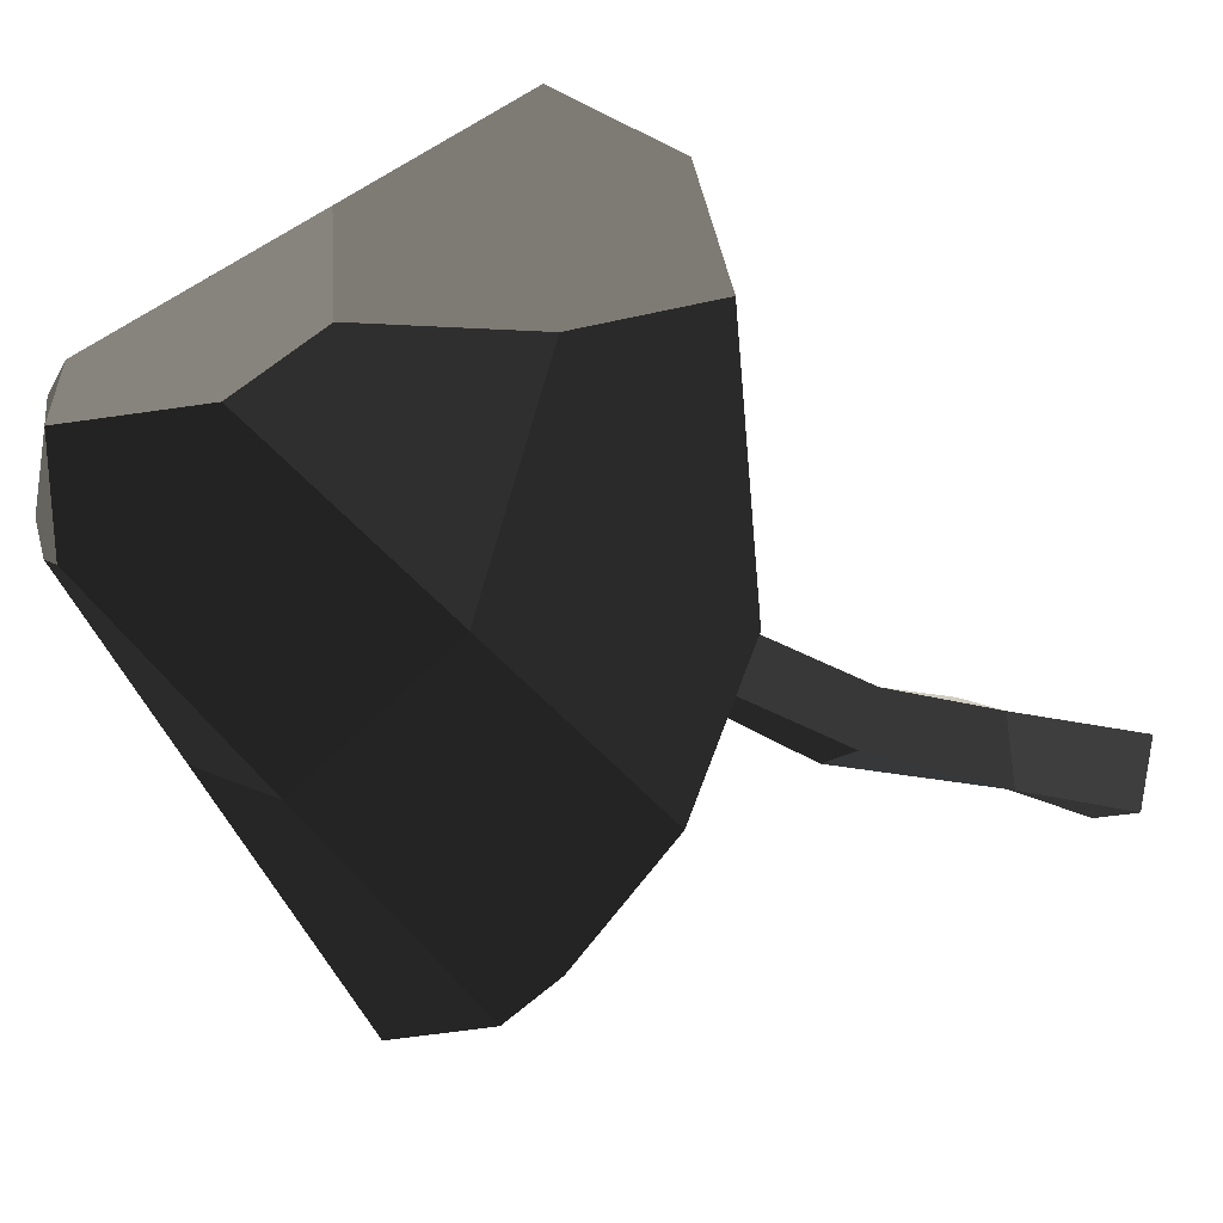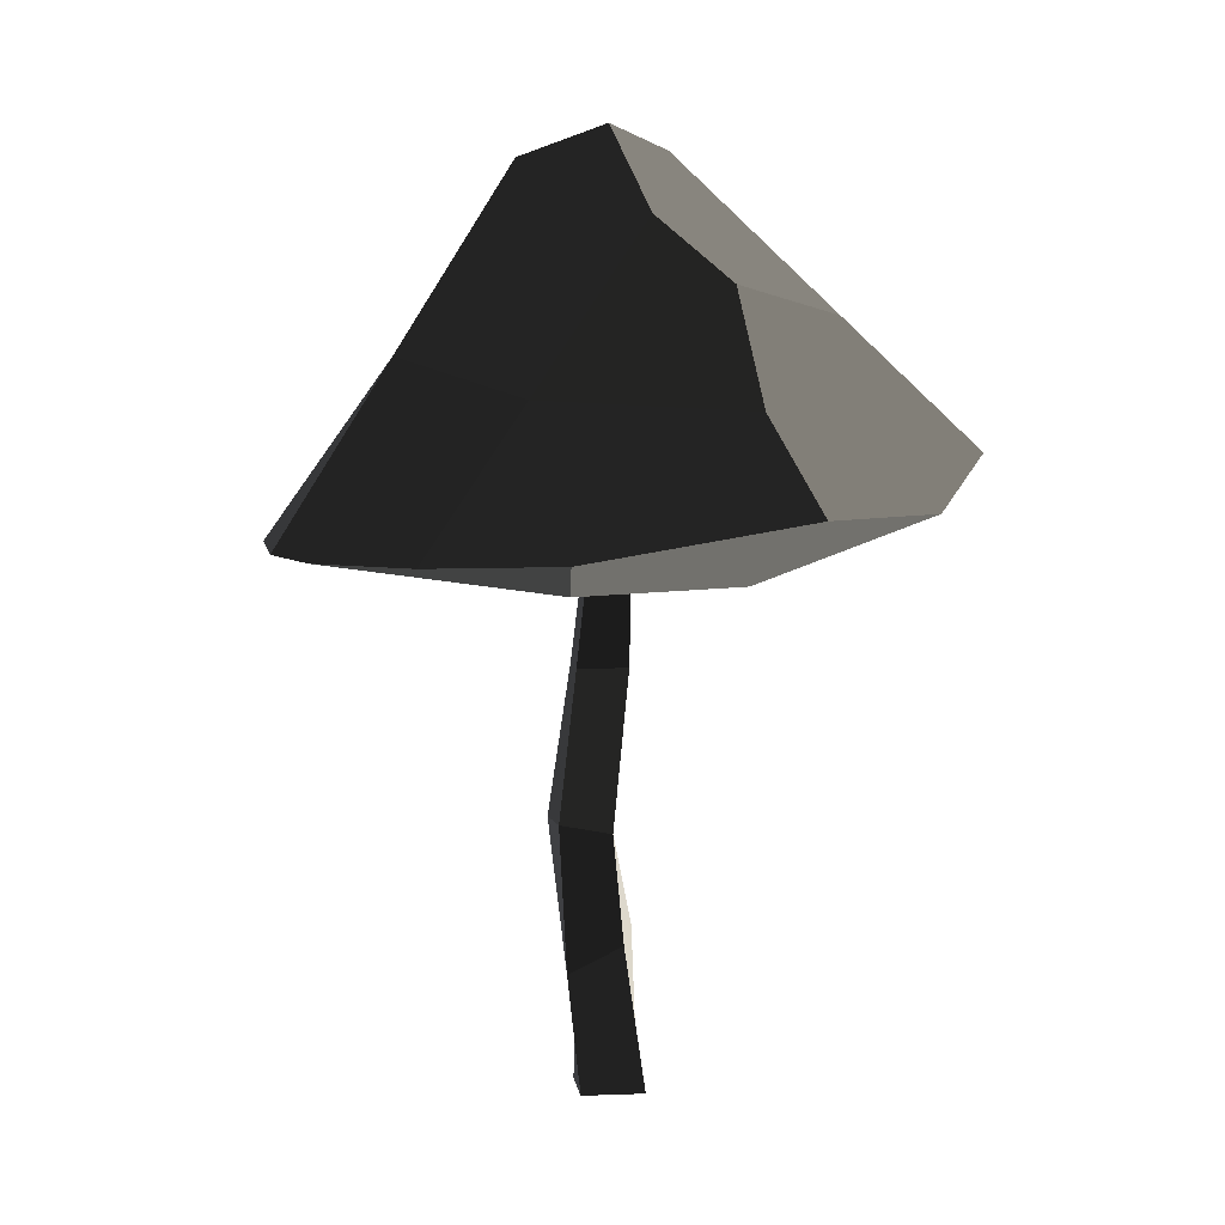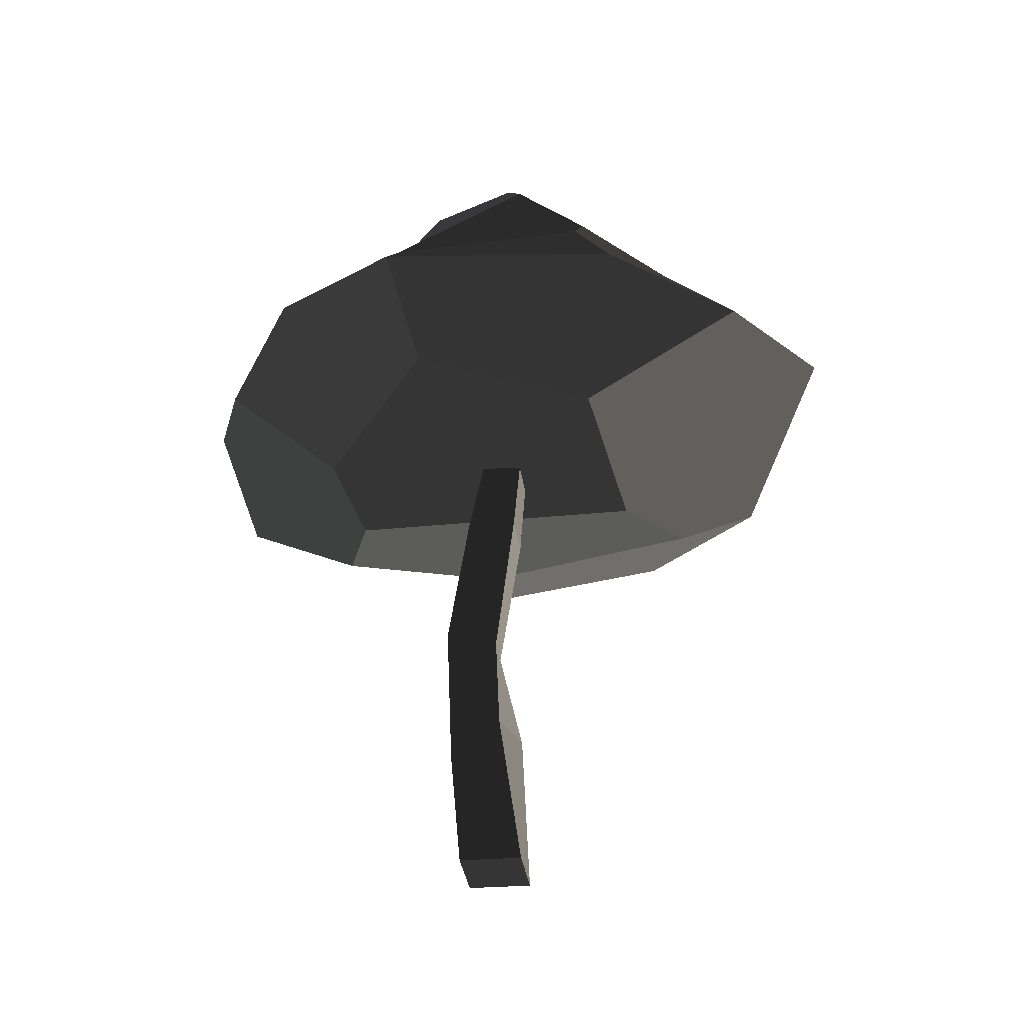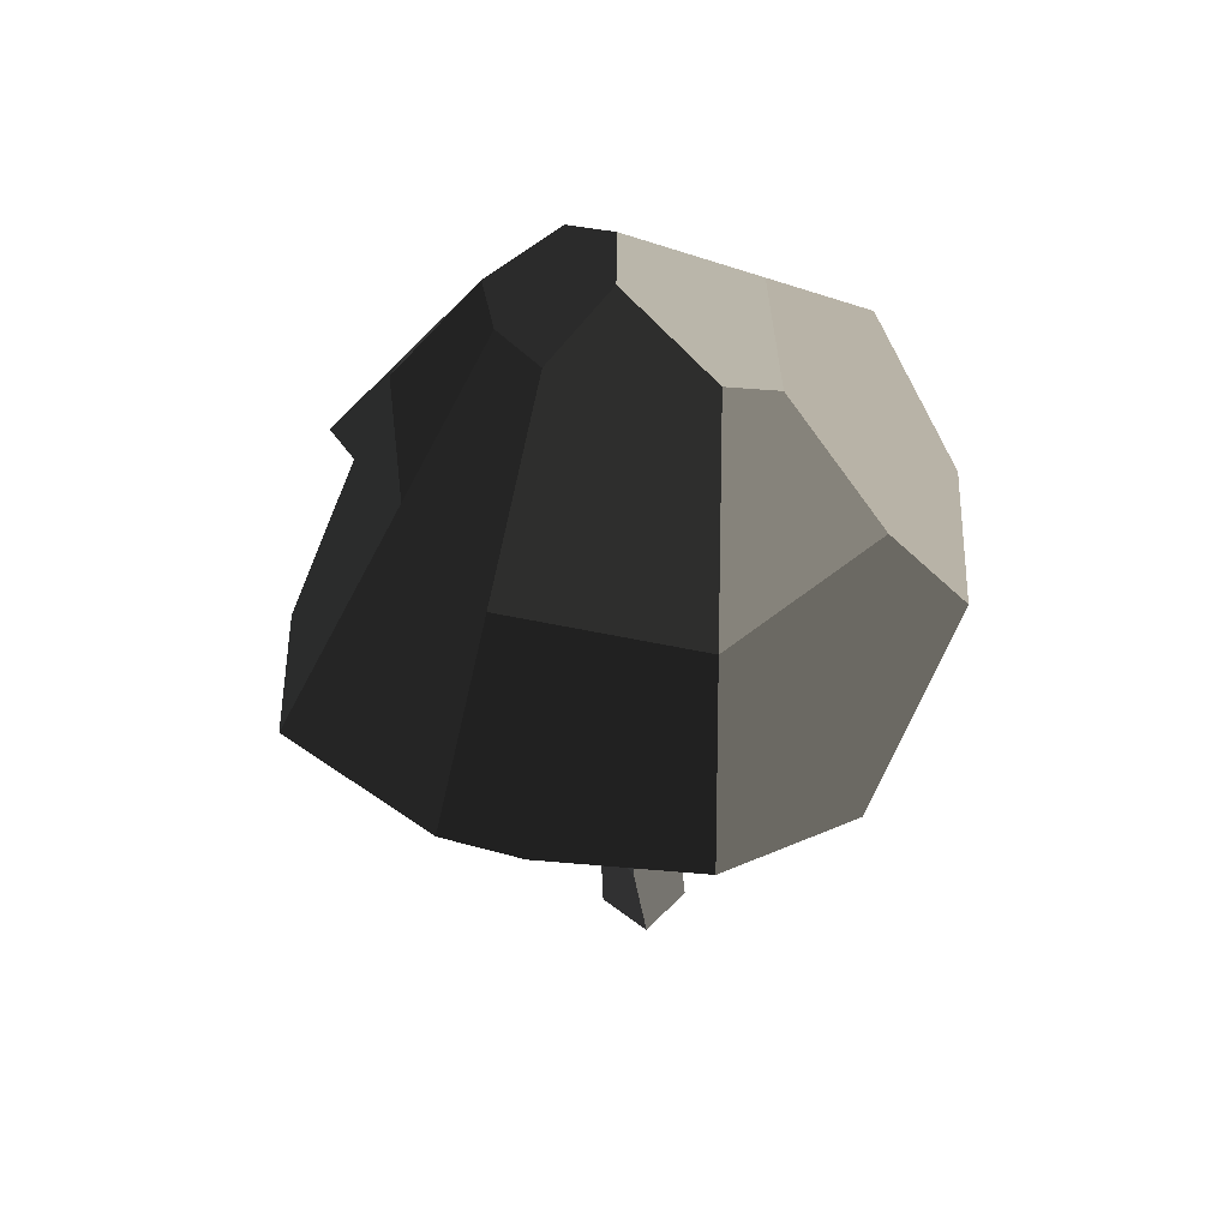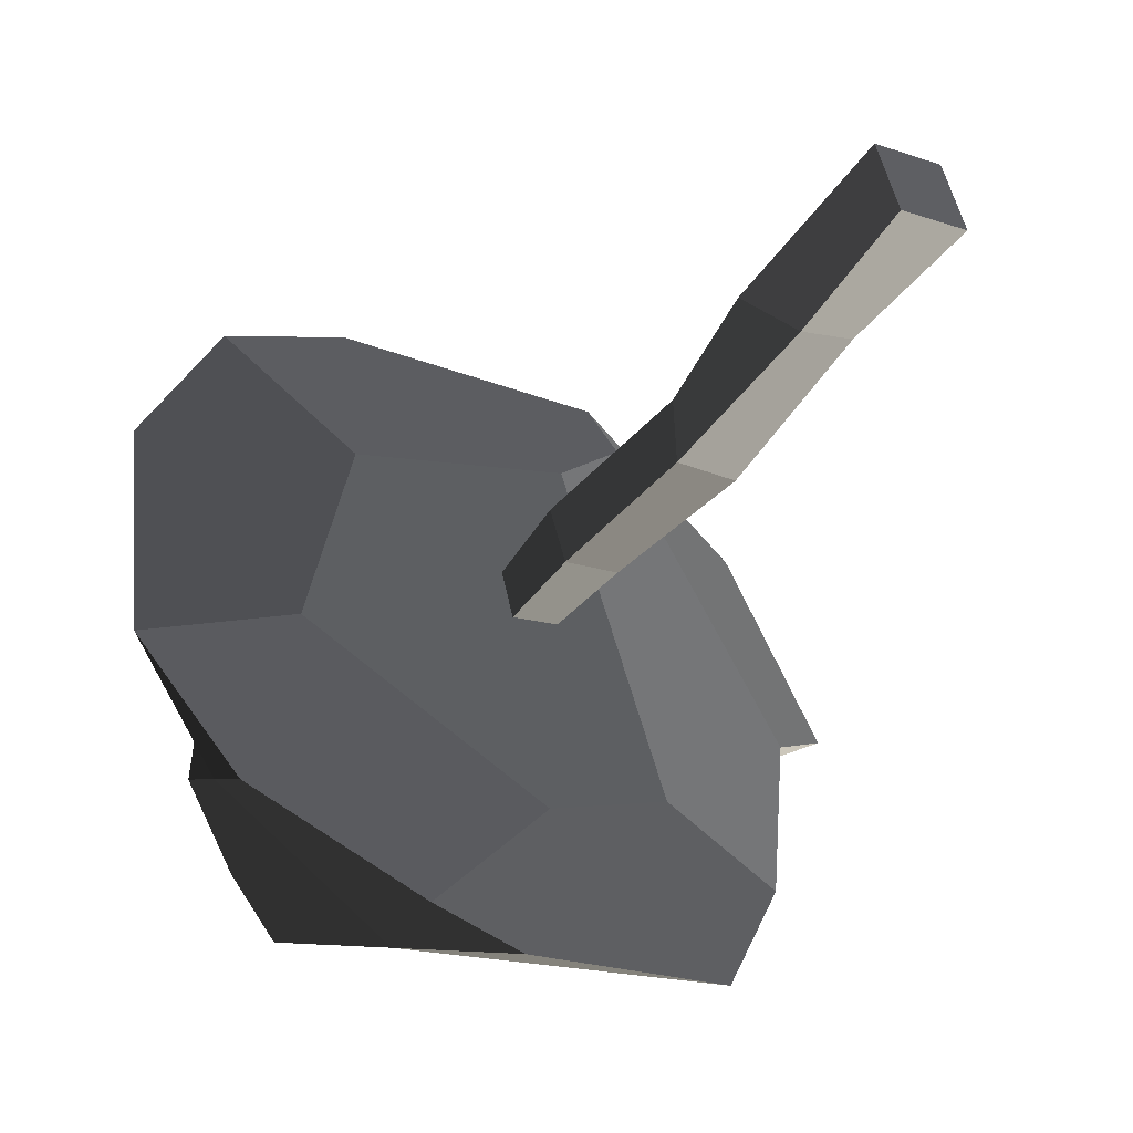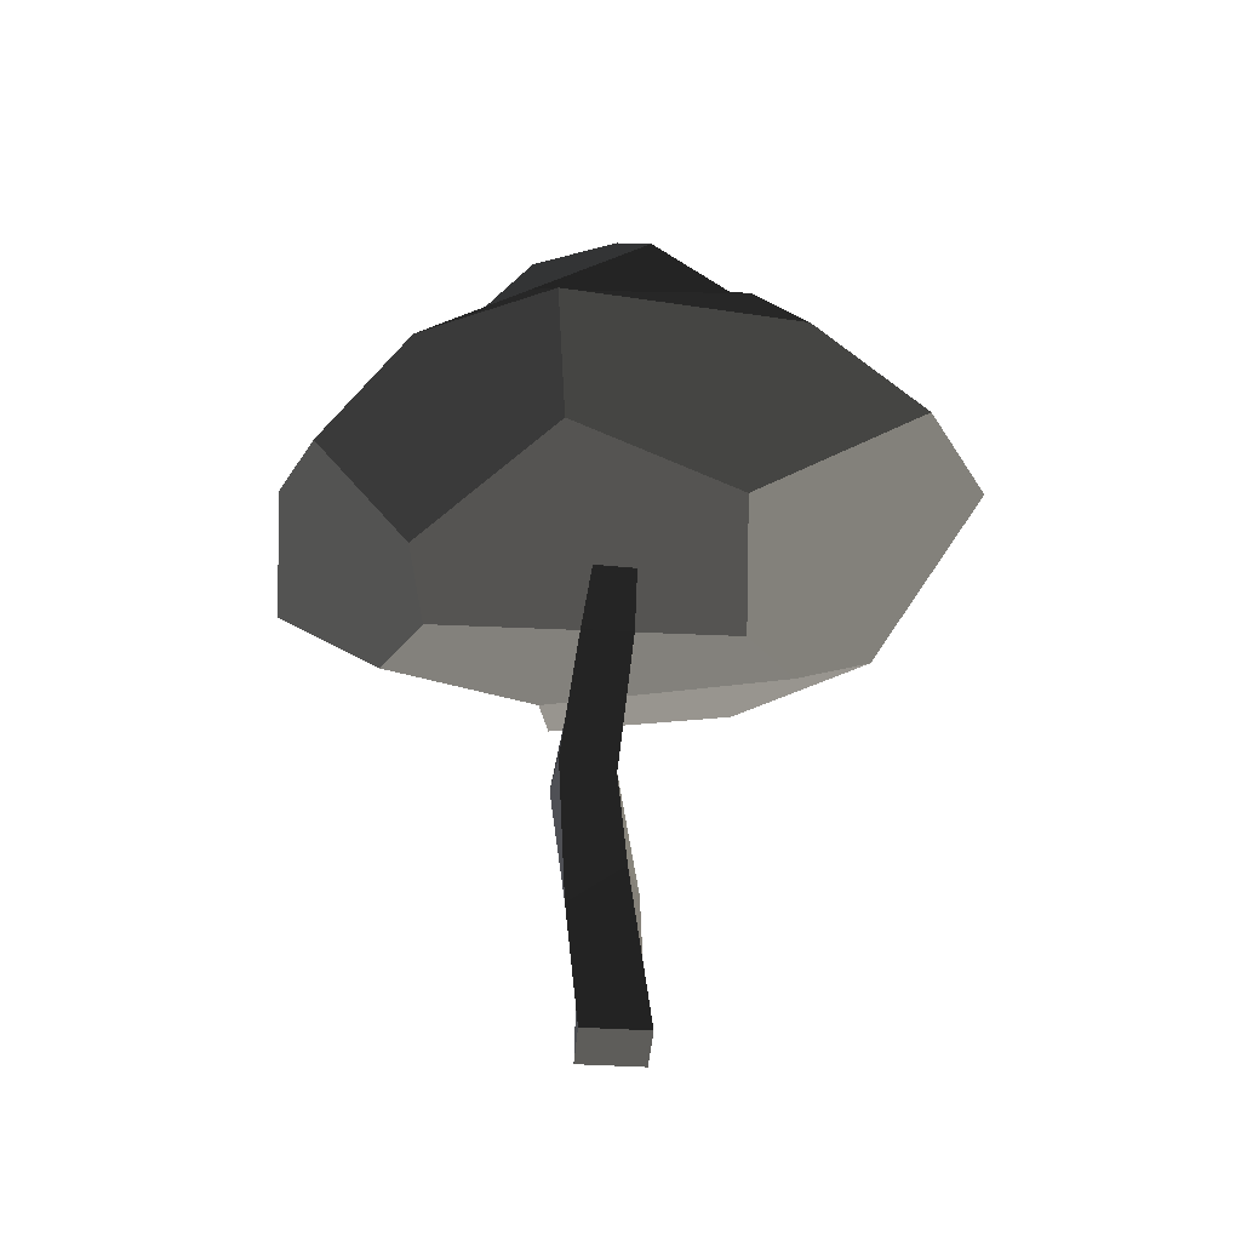
<metadata>
{"format":"obj","ext":"obj","renderer":"f3d","projection":"perspective","resolution":1024,"background":"white","views":[{"elev":-28.2,"azim":54.7,"up":"+Y"},{"elev":10.9,"azim":64.9,"up":"+Z"},{"elev":-30.7,"azim":80.7,"up":"+Z"},{"elev":53.6,"azim":23.8,"up":"+Z"},{"elev":-46.7,"azim":141.7,"up":"+Y"},{"elev":-32.7,"azim":68.0,"up":"+Z"}]}
</metadata>
<code>
v -0.6929 0.7208 5.551
v 1.251 0.09202 5.74
v 0.1423 0.7343 11.26
v -1.316 1.206 11.12
v 1.251 0.09202 5.74
v 0.6177 -1.86 5.767
v -0.333 -0.7295 11.28
v 0.1423 0.7343 11.26
v 0.6177 -1.86 5.767
v -1.327 -1.231 5.577
v -1.791 -0.2579 11.14
v -0.333 -0.7295 11.28
v -1.327 -1.231 5.577
v -0.6929 0.7208 5.551
v -1.316 1.206 11.12
v -1.791 -0.2579 11.14
v 2.67 0.15 -11.06
v 0.2398 0.936 -11.3
v -0.5525 -1.504 -11.26
v 1.878 -2.29 -11.03
v -0.333 -0.7295 11.28
v -1.791 -0.2579 11.14
v -1.316 1.206 11.12
v 0.1423 0.7343 11.26
v -0.5525 -1.504 -11.26
v 0.2398 0.936 -11.3
v 0.413 0.5891 -4.859
v -0.7854 -1.293 -6.125
v -0.536 -0.3052 -0.9127
v -1.028 -2.381 -0.4412
v -1.028 -2.381 -0.4412
v -0.536 -0.3052 -0.9127
v -0.6929 0.7208 5.551
v -1.327 -1.231 5.577
v 1.878 -2.29 -11.03
v -0.5525 -1.504 -11.26
v -0.7854 -1.293 -6.125
v 1.395 -2.643 -6.182
v 1.395 -2.643 -6.182
v -0.7854 -1.293 -6.125
v -1.028 -2.381 -0.4412
v 1.098 -2.835 -0.2231
v 1.098 -2.835 -0.2231
v -1.028 -2.381 -0.4412
v -1.327 -1.231 5.577
v 0.6177 -1.86 5.767
v 2.67 0.15 -11.06
v 1.878 -2.29 -11.03
v 1.395 -2.643 -6.182
v 2.593 -0.7611 -4.916
v 2.593 -0.7611 -4.916
v 1.395 -2.643 -6.182
v 1.098 -2.835 -0.2231
v 1.59 -0.7596 -0.6946
v 1.59 -0.7596 -0.6946
v 1.098 -2.835 -0.2231
v 0.6177 -1.86 5.767
v 1.251 0.09202 5.74
v 0.2398 0.936 -11.3
v 2.67 0.15 -11.06
v 2.593 -0.7611 -4.916
v 0.413 0.5891 -4.859
v 0.413 0.5891 -4.859
v 2.593 -0.7611 -4.916
v 1.59 -0.7596 -0.6946
v -0.536 -0.3052 -0.9127
v -0.536 -0.3052 -0.9127
v 1.59 -0.7596 -0.6946
v 1.251 0.09202 5.74
v -0.6929 0.7208 5.551
v -5.903 -6.035 8.849
v -1.269 5.92 8.395
v -4.054 9.325 8.788
v -12.41 1.256 10.35
v -11.3 -6.183 9.855
v 6.206 2.653 9.539
v 9.897 8.561 12.39
v 4.367 13.92 13.68
v -1.269 5.92 8.395
v -3.99 12.83 10.31
v -4.054 9.325 8.788
v -1.739 -13.23 10.66
v 1.639 -12.89 10.83
v -1.892 -7.993 9.707
v -9.191 -11.13 9.912
v -5.903 -6.035 8.849
v -11.3 -6.183 9.855
v -1.892 -7.993 9.707
v 7.47 -5.159 9.966
v 6.206 2.653 9.539
v -1.269 5.92 8.395
v -5.903 -6.035 8.849
v -14.07 2.337 10.2
v -10.42 9.344 10.48
v -7.063 6.184 18.01
v -9.615 1.322 17.72
v -4.382 -1.661 24.32
v -1.86 -3.206 25.08
v -1.799 -8.257 17.81
v -6.36 -5.558 18.39
v -10.42 9.344 10.48
v -3.99 12.83 10.31
v 4.367 13.92 13.68
v -7.063 6.184 18.01
v 1.442 9.078 18.98
v 8.09 -11.18 11.53
v 11.96 -7.158 11.91
v 7.47 -5.159 9.966
v 1.639 -12.89 10.83
v -1.892 -7.993 9.707
v 1.442 9.078 18.98
v 4.561 2.852 20.55
v 3.298 0.03285 23.14
v -0.652 0.1097 26.36
v -2.036 3.325 25.27
v 11.96 -7.158 11.91
v 8.09 -11.18 11.53
v 5.901 -6.057 16.83
v 12.44 2.371 12.89
v 9.308 1.571 16.4
v -2.036 3.325 25.27
v -0.652 0.1097 26.36
v -1.86 -3.206 25.08
v -4.382 -1.661 24.32
v -4.028 3.331 24.81
v -5.89 0.4736 24
v -4.054 9.325 8.788
v -3.99 12.83 10.31
v -10.42 9.344 10.48
v -12.41 1.256 10.35
v -14.07 2.337 10.2
v 11.96 -7.158 11.91
v 12.44 2.371 12.89
v 9.897 8.561 12.39
v 7.47 -5.159 9.966
v 6.206 2.653 9.539
v 1.639 -12.89 10.83
v -1.739 -13.23 10.66
v -1.799 -8.257 17.81
v 8.09 -11.18 11.53
v 5.901 -6.057 16.83
v -6.36 -5.558 18.39
v -9.191 -11.13 9.912
v -11.3 -6.183 9.855
v -12.41 1.256 10.35
v -9.015 -1.069 19.21
v -9.615 1.322 17.72
v -14.07 2.337 10.2
v -9.015 -1.069 19.21
v -5.89 0.4736 24
v -4.382 -1.661 24.32
v -6.36 -5.558 18.39
v -1.799 -8.257 17.81
v -1.739 -13.23 10.66
v -9.191 -11.13 9.912
v -6.36 -5.558 18.39
v 5.901 -6.057 16.83
v 3.298 0.03285 23.14
v 4.561 2.852 20.55
v 9.308 1.571 16.4
v 3.298 0.03285 23.14
v 5.901 -6.057 16.83
v -1.799 -8.257 17.81
v -1.86 -3.206 25.08
v -0.652 0.1097 26.36
v -5.89 0.4736 24
v -9.015 -1.069 19.21
v -9.615 1.322 17.72
v -9.615 1.322 17.72
v -4.028 3.331 24.81
v -5.89 0.4736 24
v -7.063 6.184 18.01
v 9.897 8.561 12.39
v 12.44 2.371 12.89
v 9.308 1.571 16.4
v 4.367 13.92 13.68
v 4.561 2.852 20.55
v 1.442 9.078 18.98
v 1.442 9.078 18.98
v -2.036 3.325 25.27
v -4.028 3.331 24.81
v -7.063 6.184 18.01
g Magic_mushroom7_(9)_531_48
f 1 3 2
f 1 4 3
f 5 7 6
f 5 8 7
f 9 11 10
f 9 12 11
f 13 15 14
f 13 16 15
f 17 19 18
f 17 20 19
f 21 23 22
f 21 24 23
f 25 27 26
f 25 28 27
f 28 29 27
f 28 30 29
f 31 33 32
f 31 34 33
f 35 37 36
f 35 38 37
f 39 41 40
f 39 42 41
f 43 45 44
f 43 46 45
f 47 49 48
f 47 50 49
f 51 53 52
f 51 54 53
f 55 57 56
f 55 58 57
f 59 61 60
f 59 62 61
f 63 65 64
f 63 66 65
f 67 69 68
f 67 70 69
f 71 73 72
f 73 71 74
f 74 71 75
f 76 78 77
f 78 76 79
f 78 79 80
f 80 79 81
f 82 84 83
f 84 82 85
f 84 85 86
f 86 85 87
f 88 90 89
f 90 88 91
f 91 88 92
f 93 95 94
f 93 96 95
f 97 99 98
f 97 100 99
f 101 103 102
f 103 101 104
f 103 104 105
f 106 108 107
f 108 106 109
f 108 109 110
f 111 113 112
f 113 111 114
f 114 111 115
f 116 118 117
f 118 116 119
f 118 119 120
f 121 123 122
f 123 121 124
f 124 121 125
f 124 125 126
f 127 129 128
f 129 127 130
f 129 130 131
f 132 134 133
f 134 132 135
f 134 135 136
f 137 139 138
f 139 137 140
f 139 140 141
f 142 144 143
f 144 142 145
f 145 142 146
f 145 146 147
f 145 147 148
f 149 151 150
f 149 152 151
f 153 155 154
f 153 156 155
f 157 159 158
f 157 160 159
f 161 163 162
f 163 161 164
f 164 161 165
f 166 168 167
f 169 171 170
f 169 170 172
f 173 175 174
f 175 173 176
f 175 176 177
f 177 176 178
f 179 181 180
f 179 182 181

</code>
